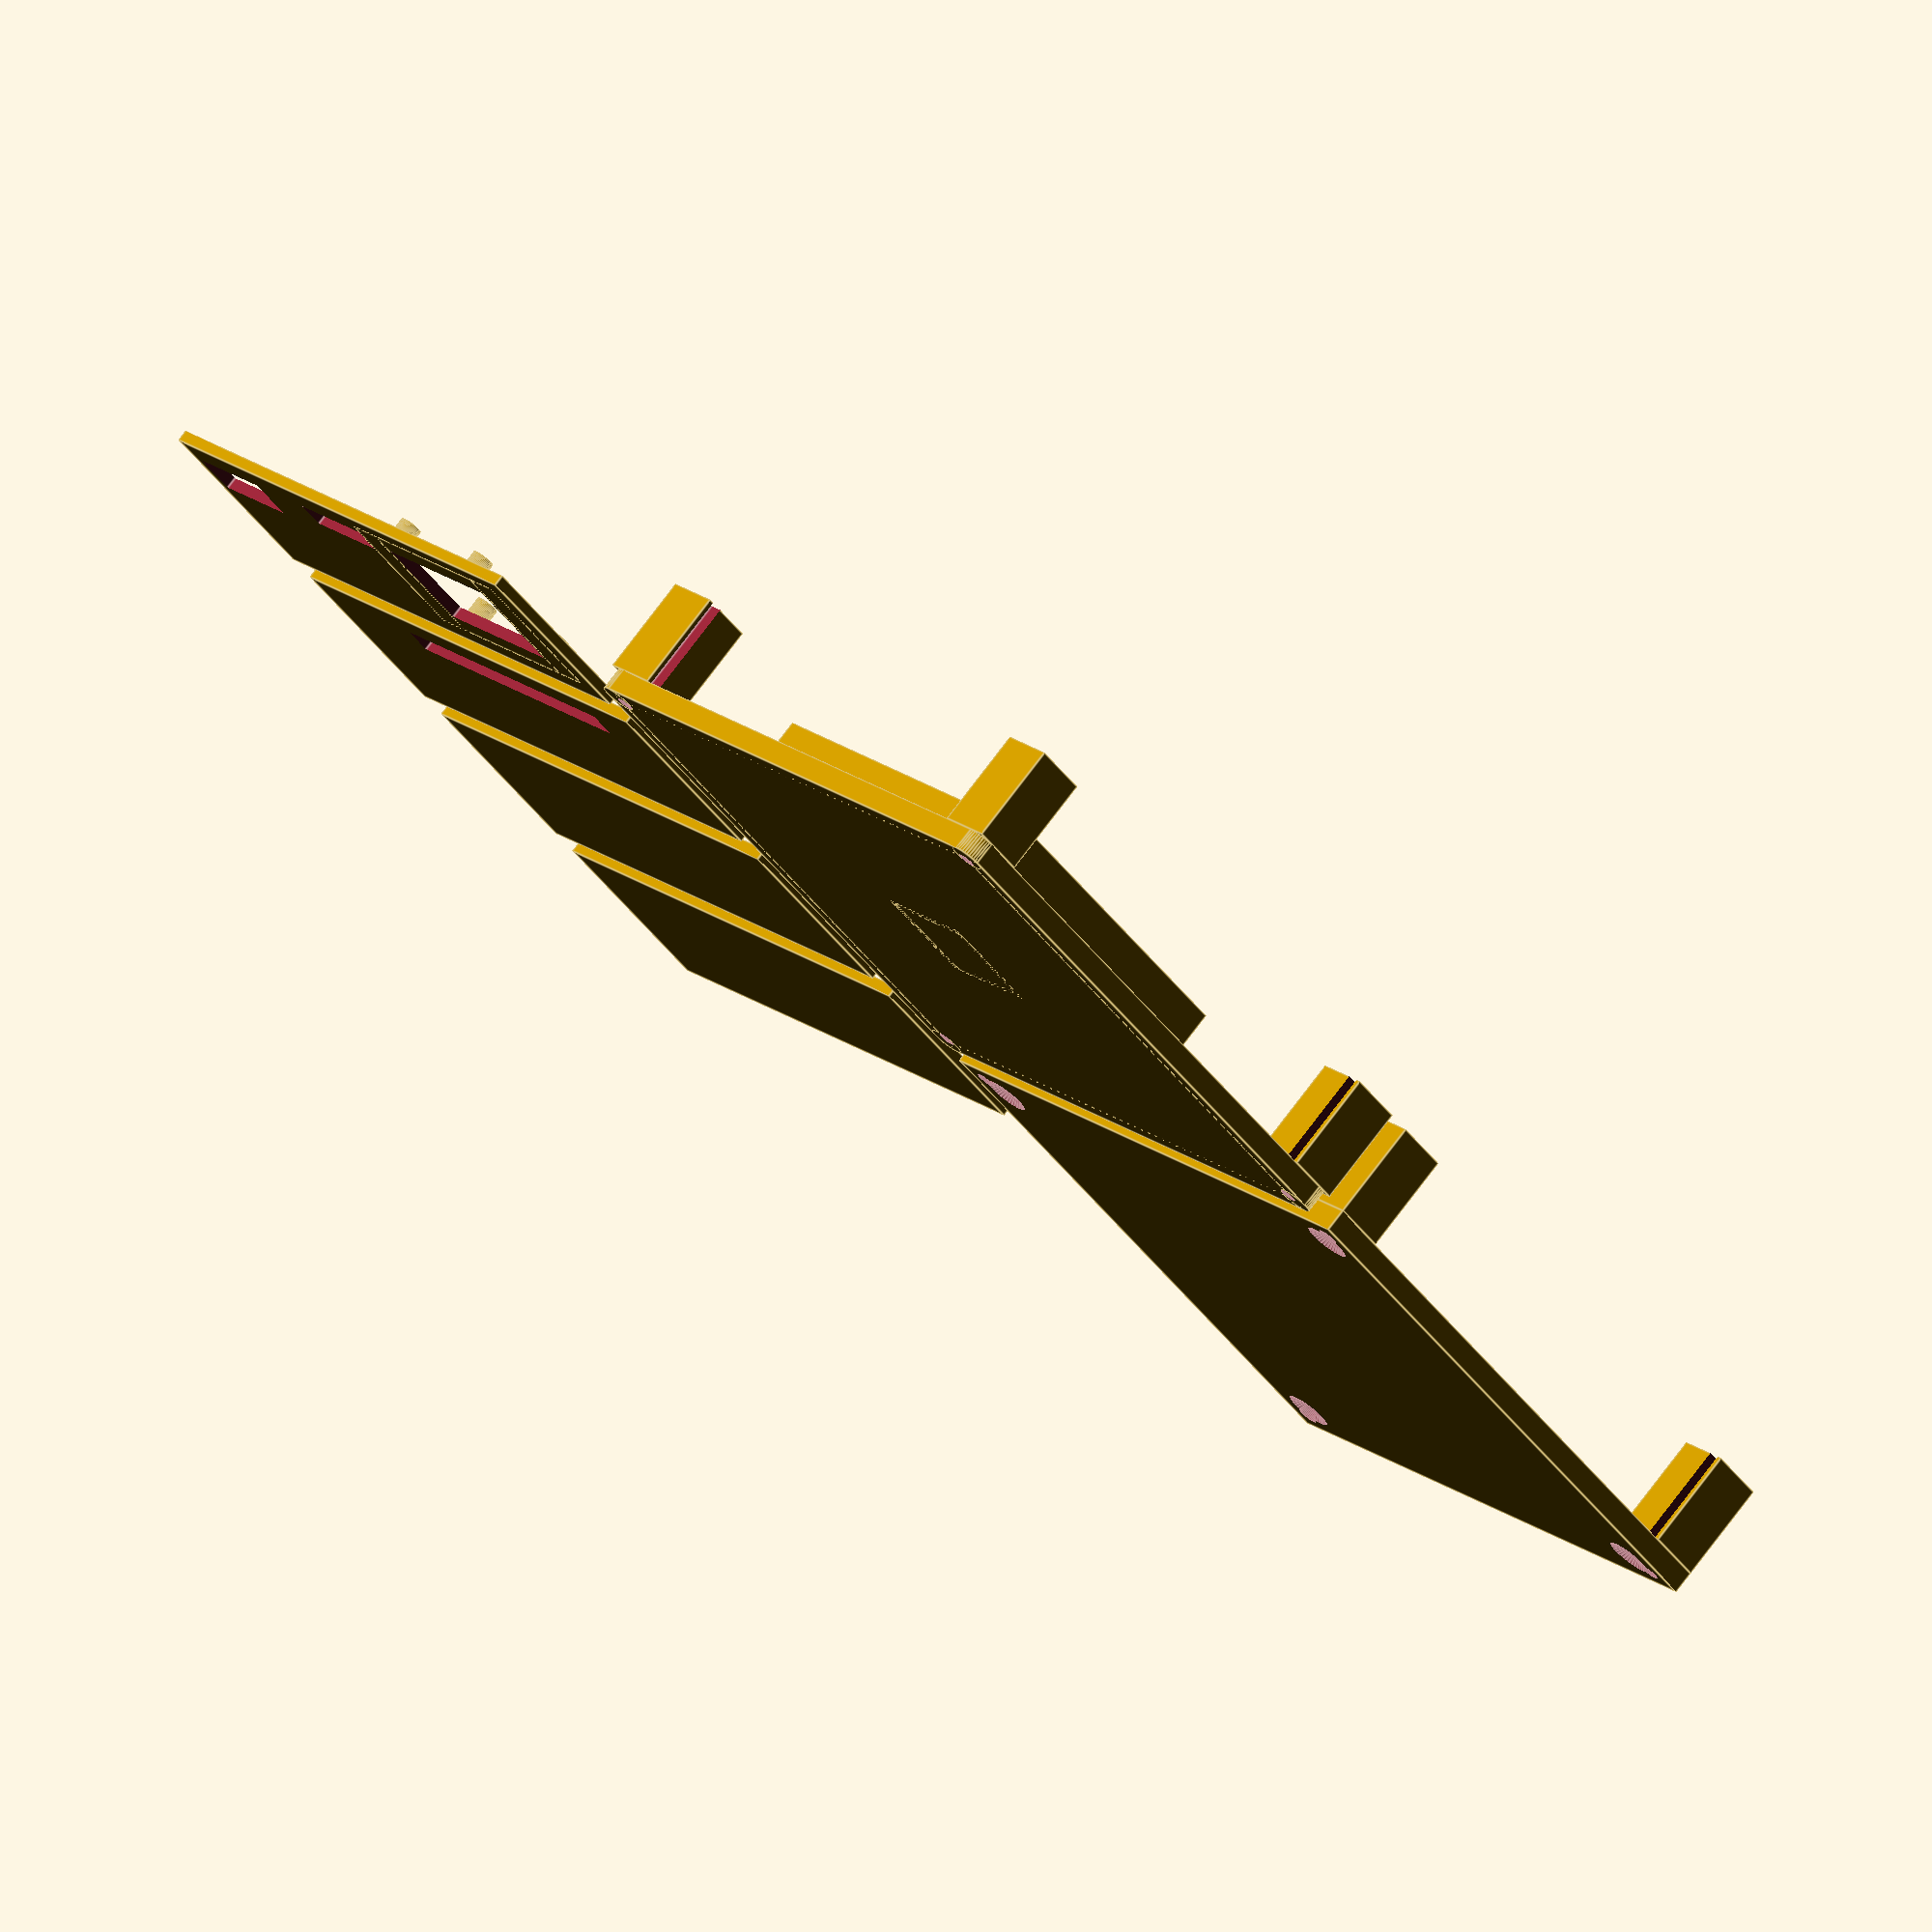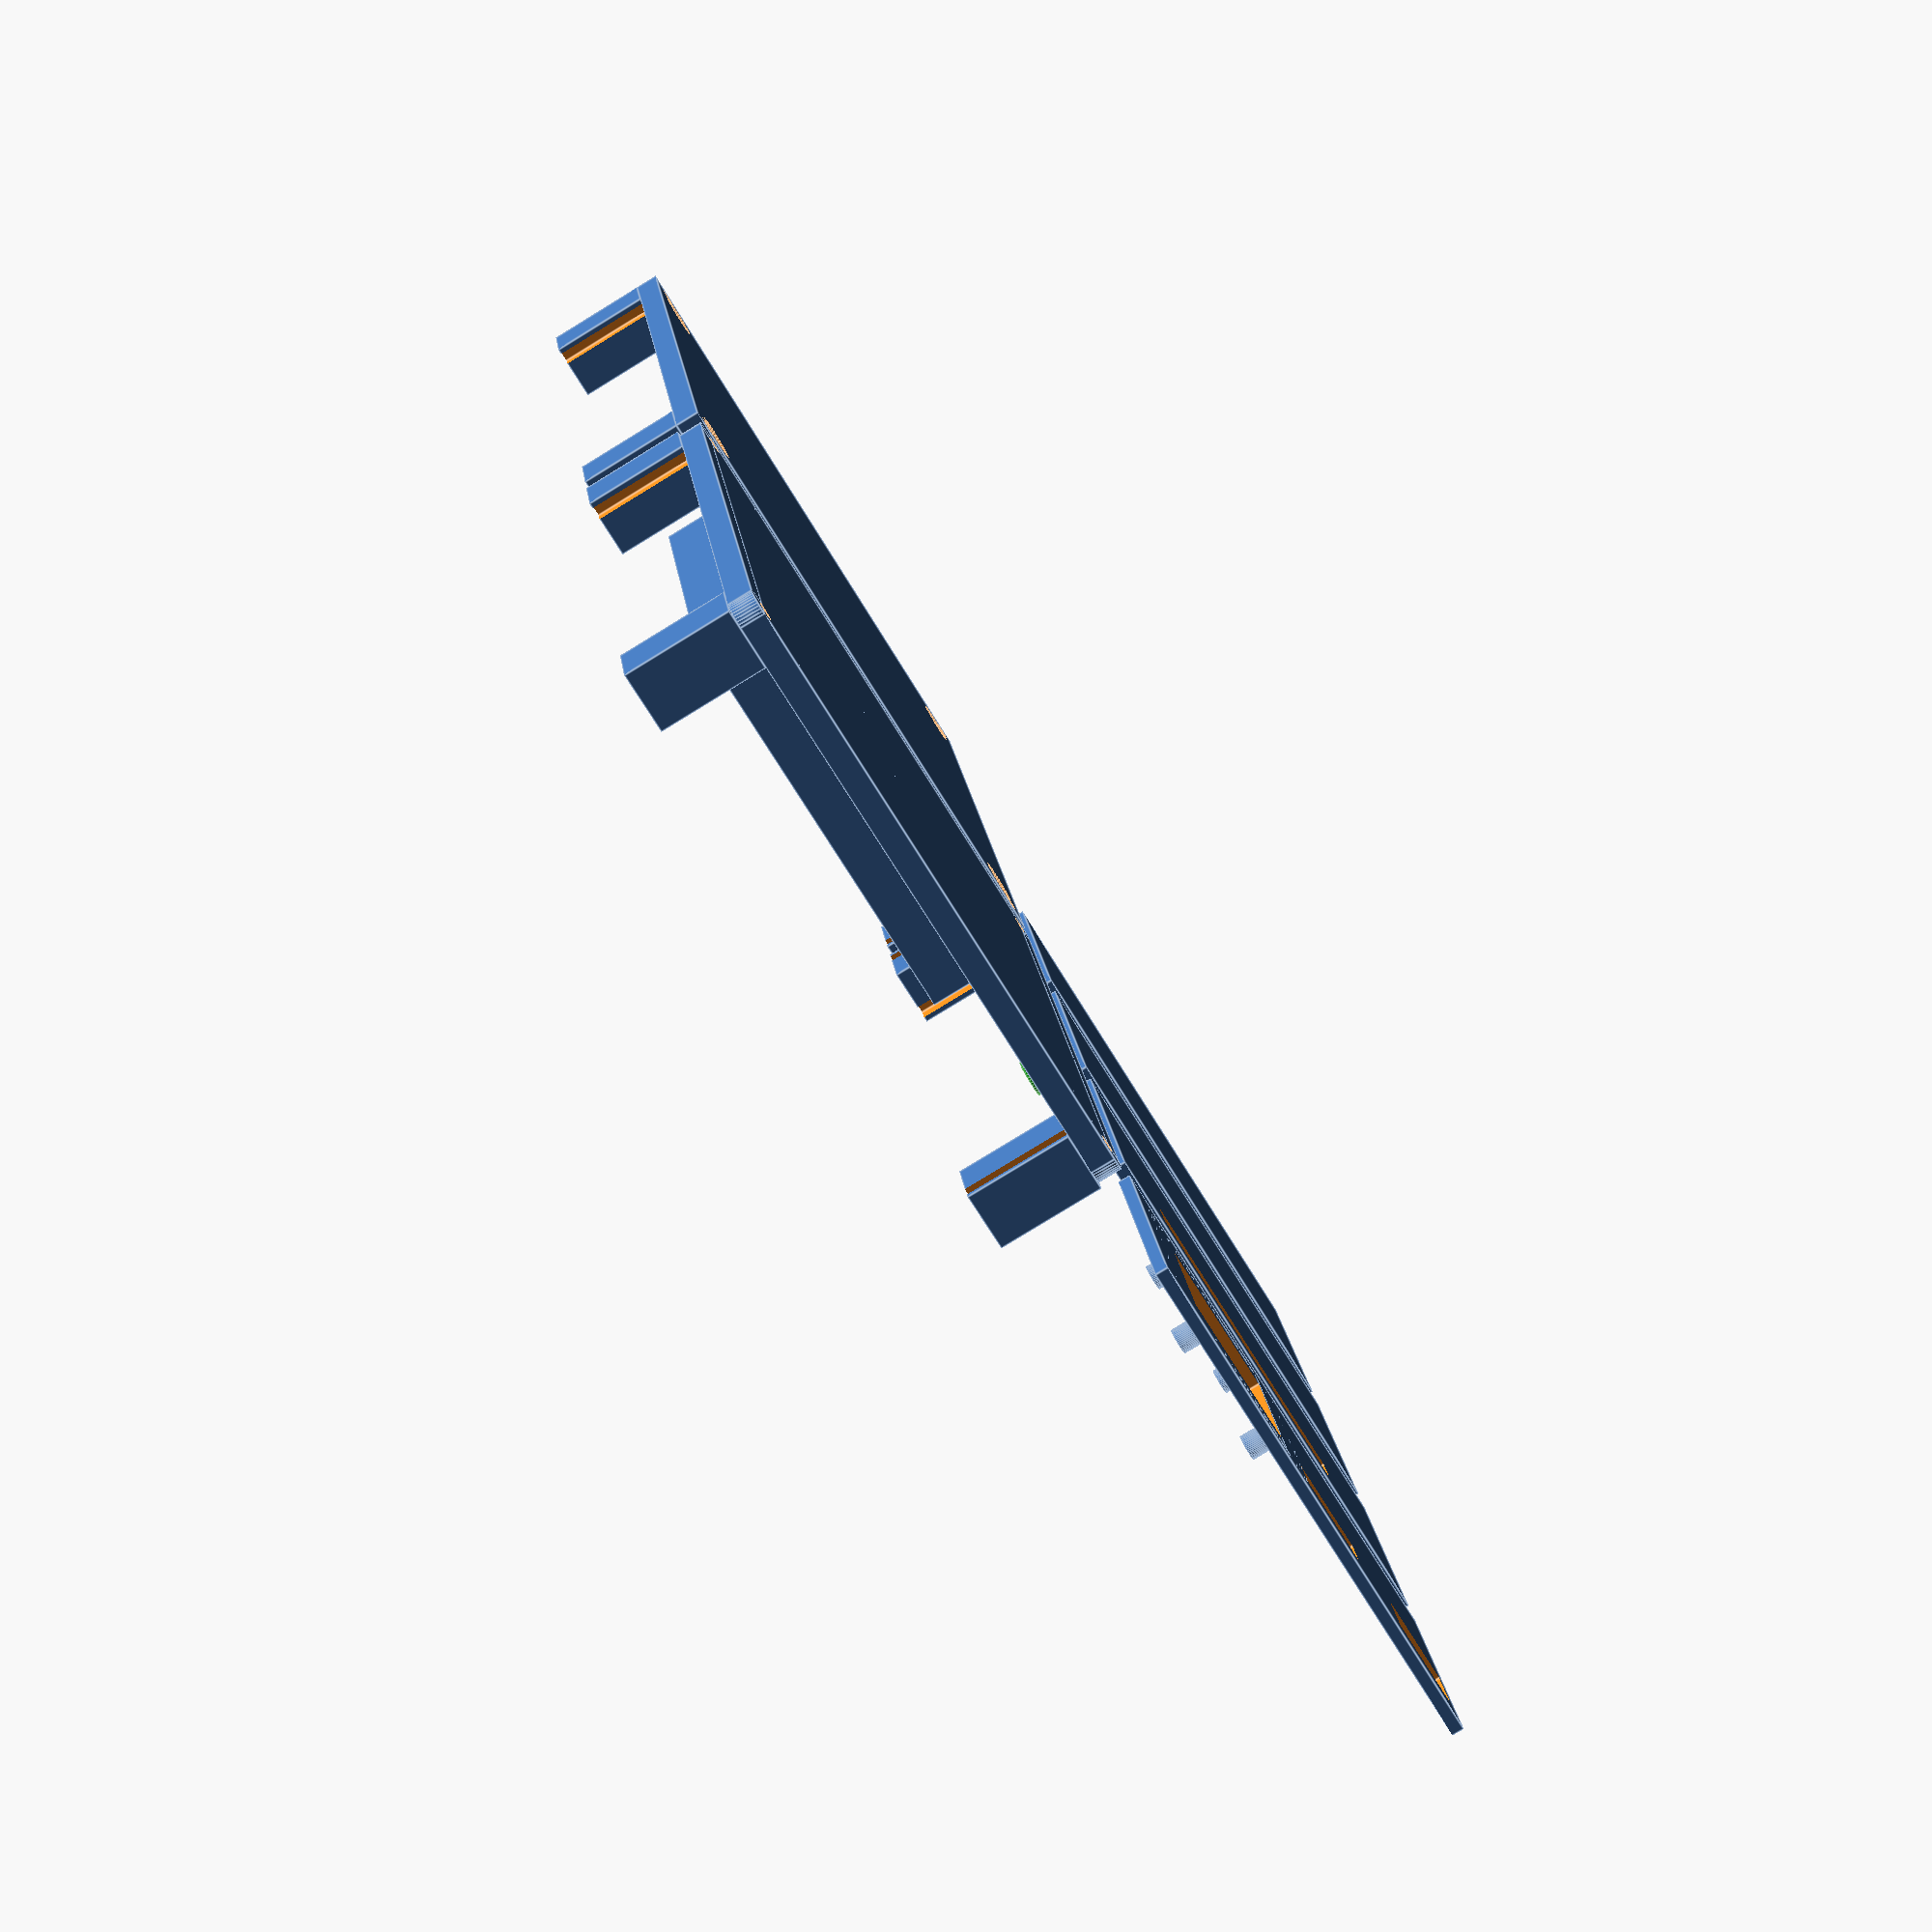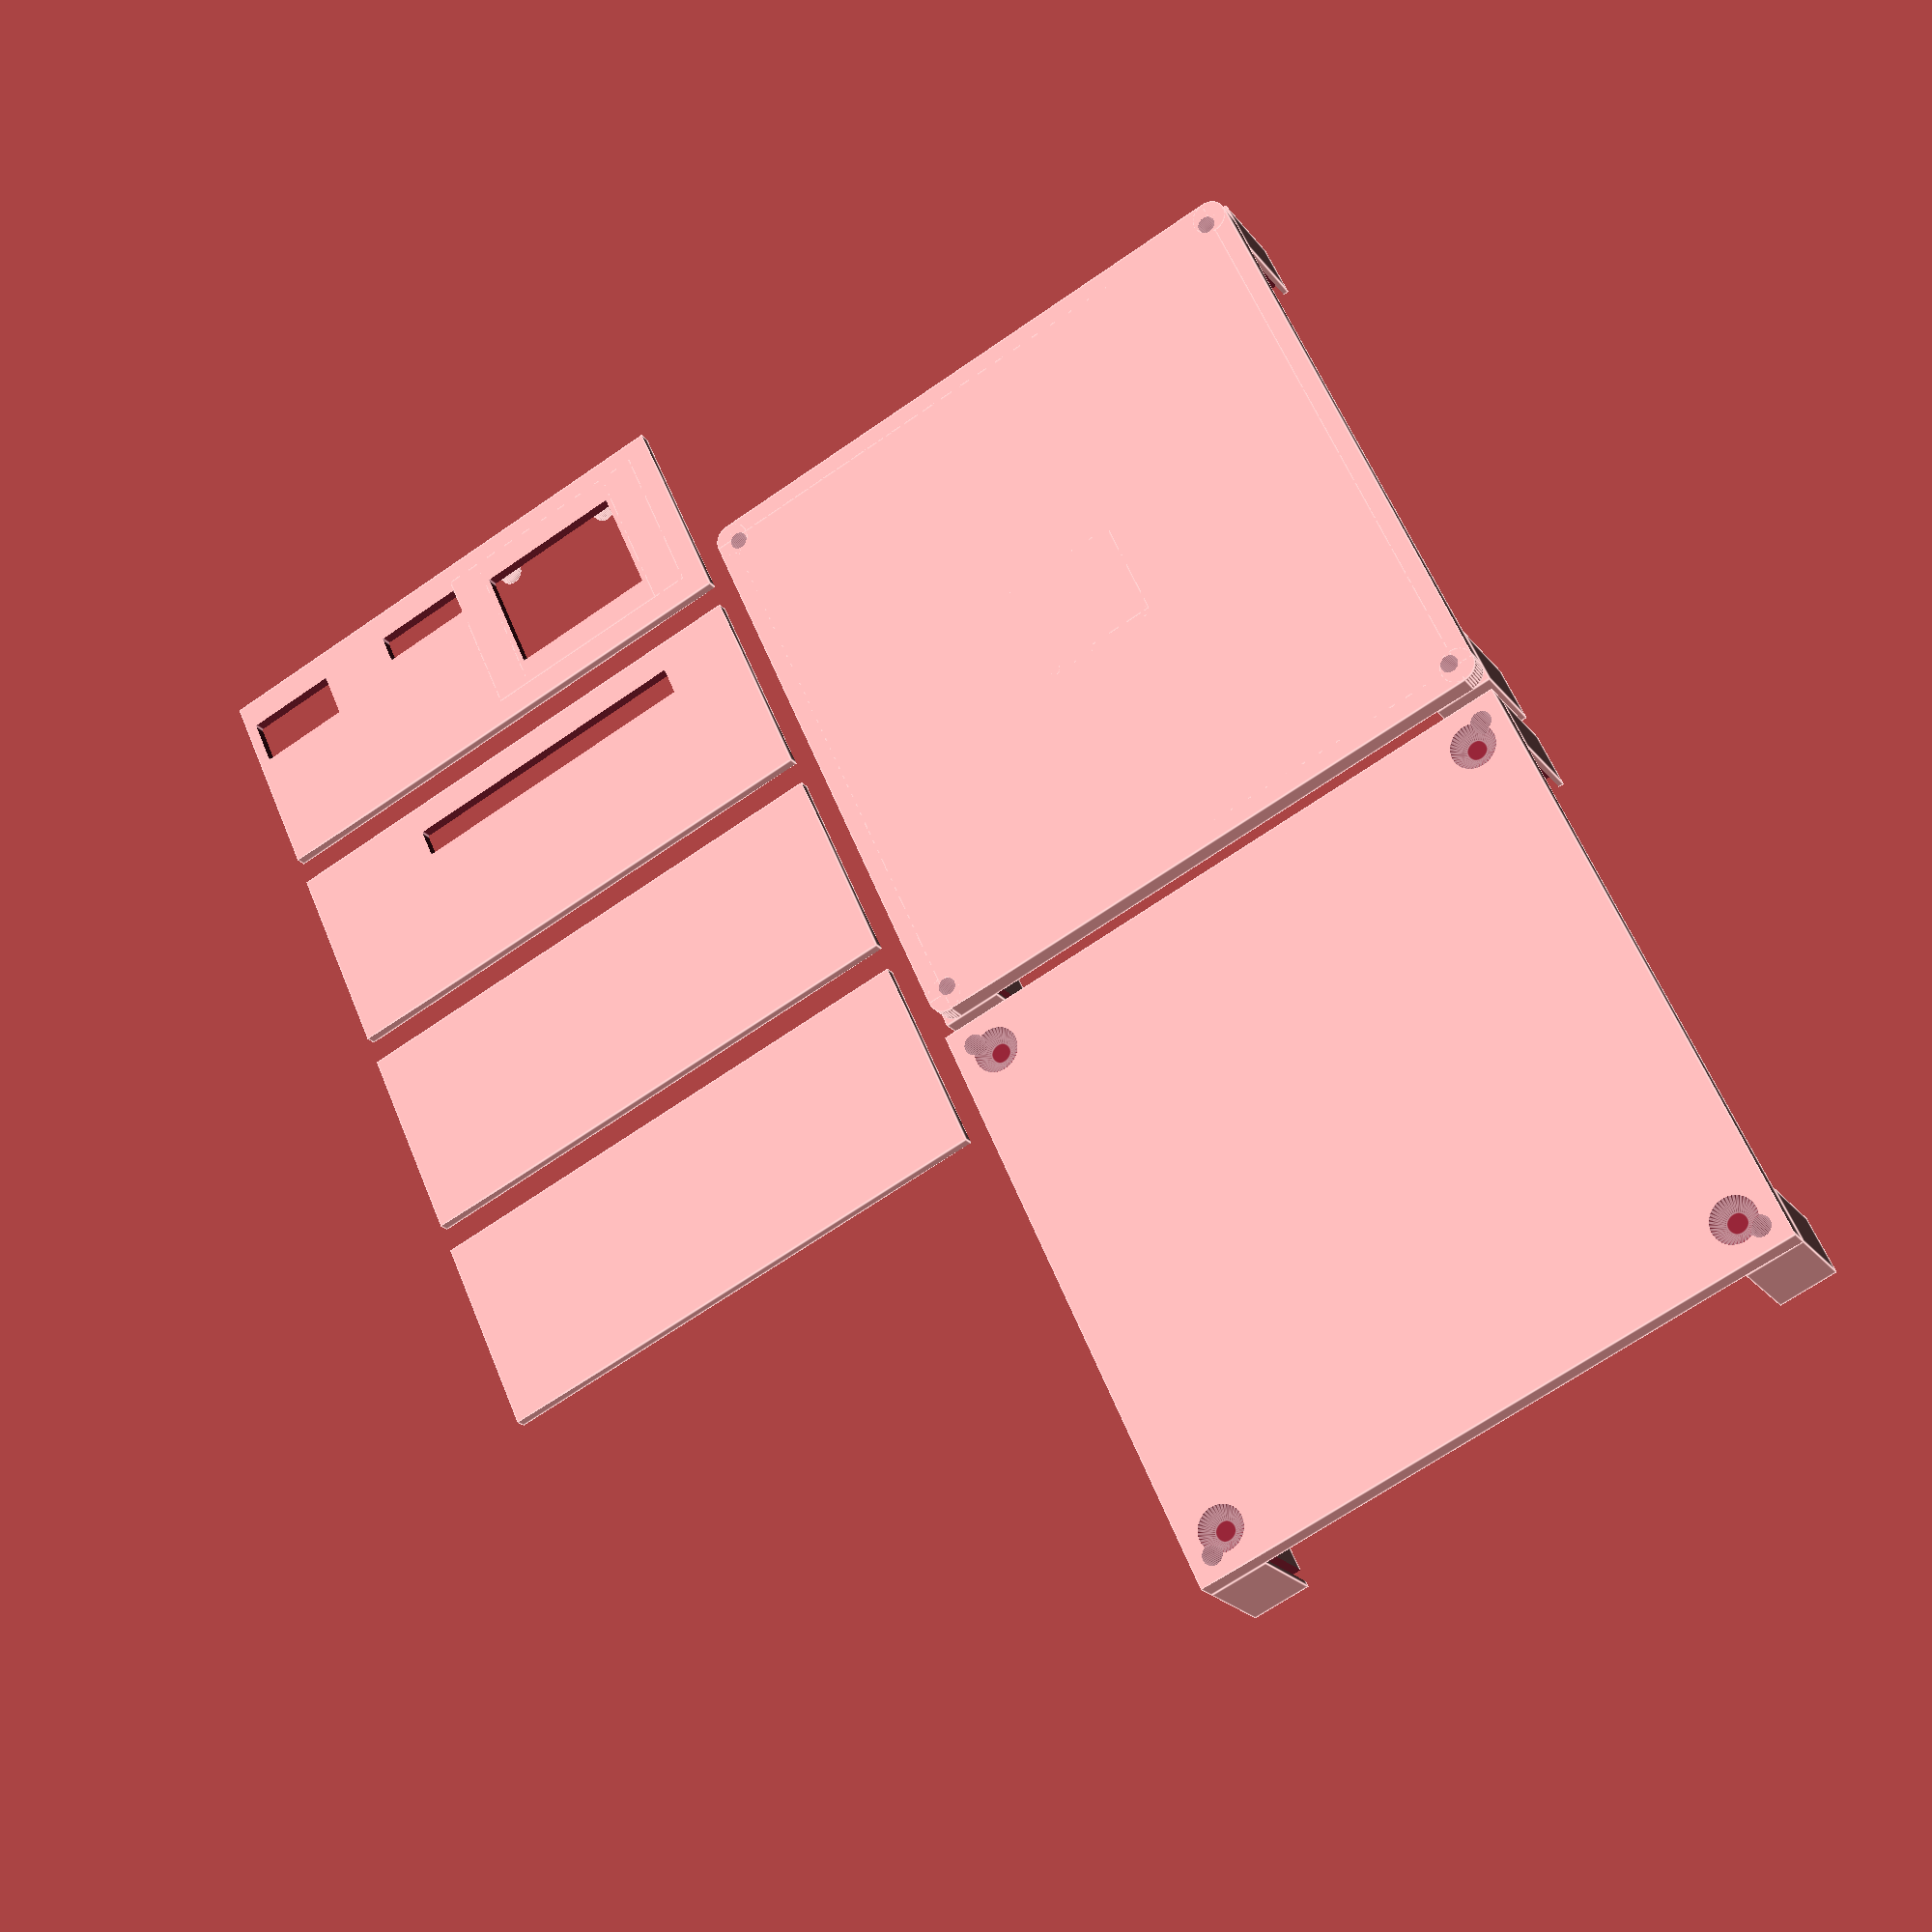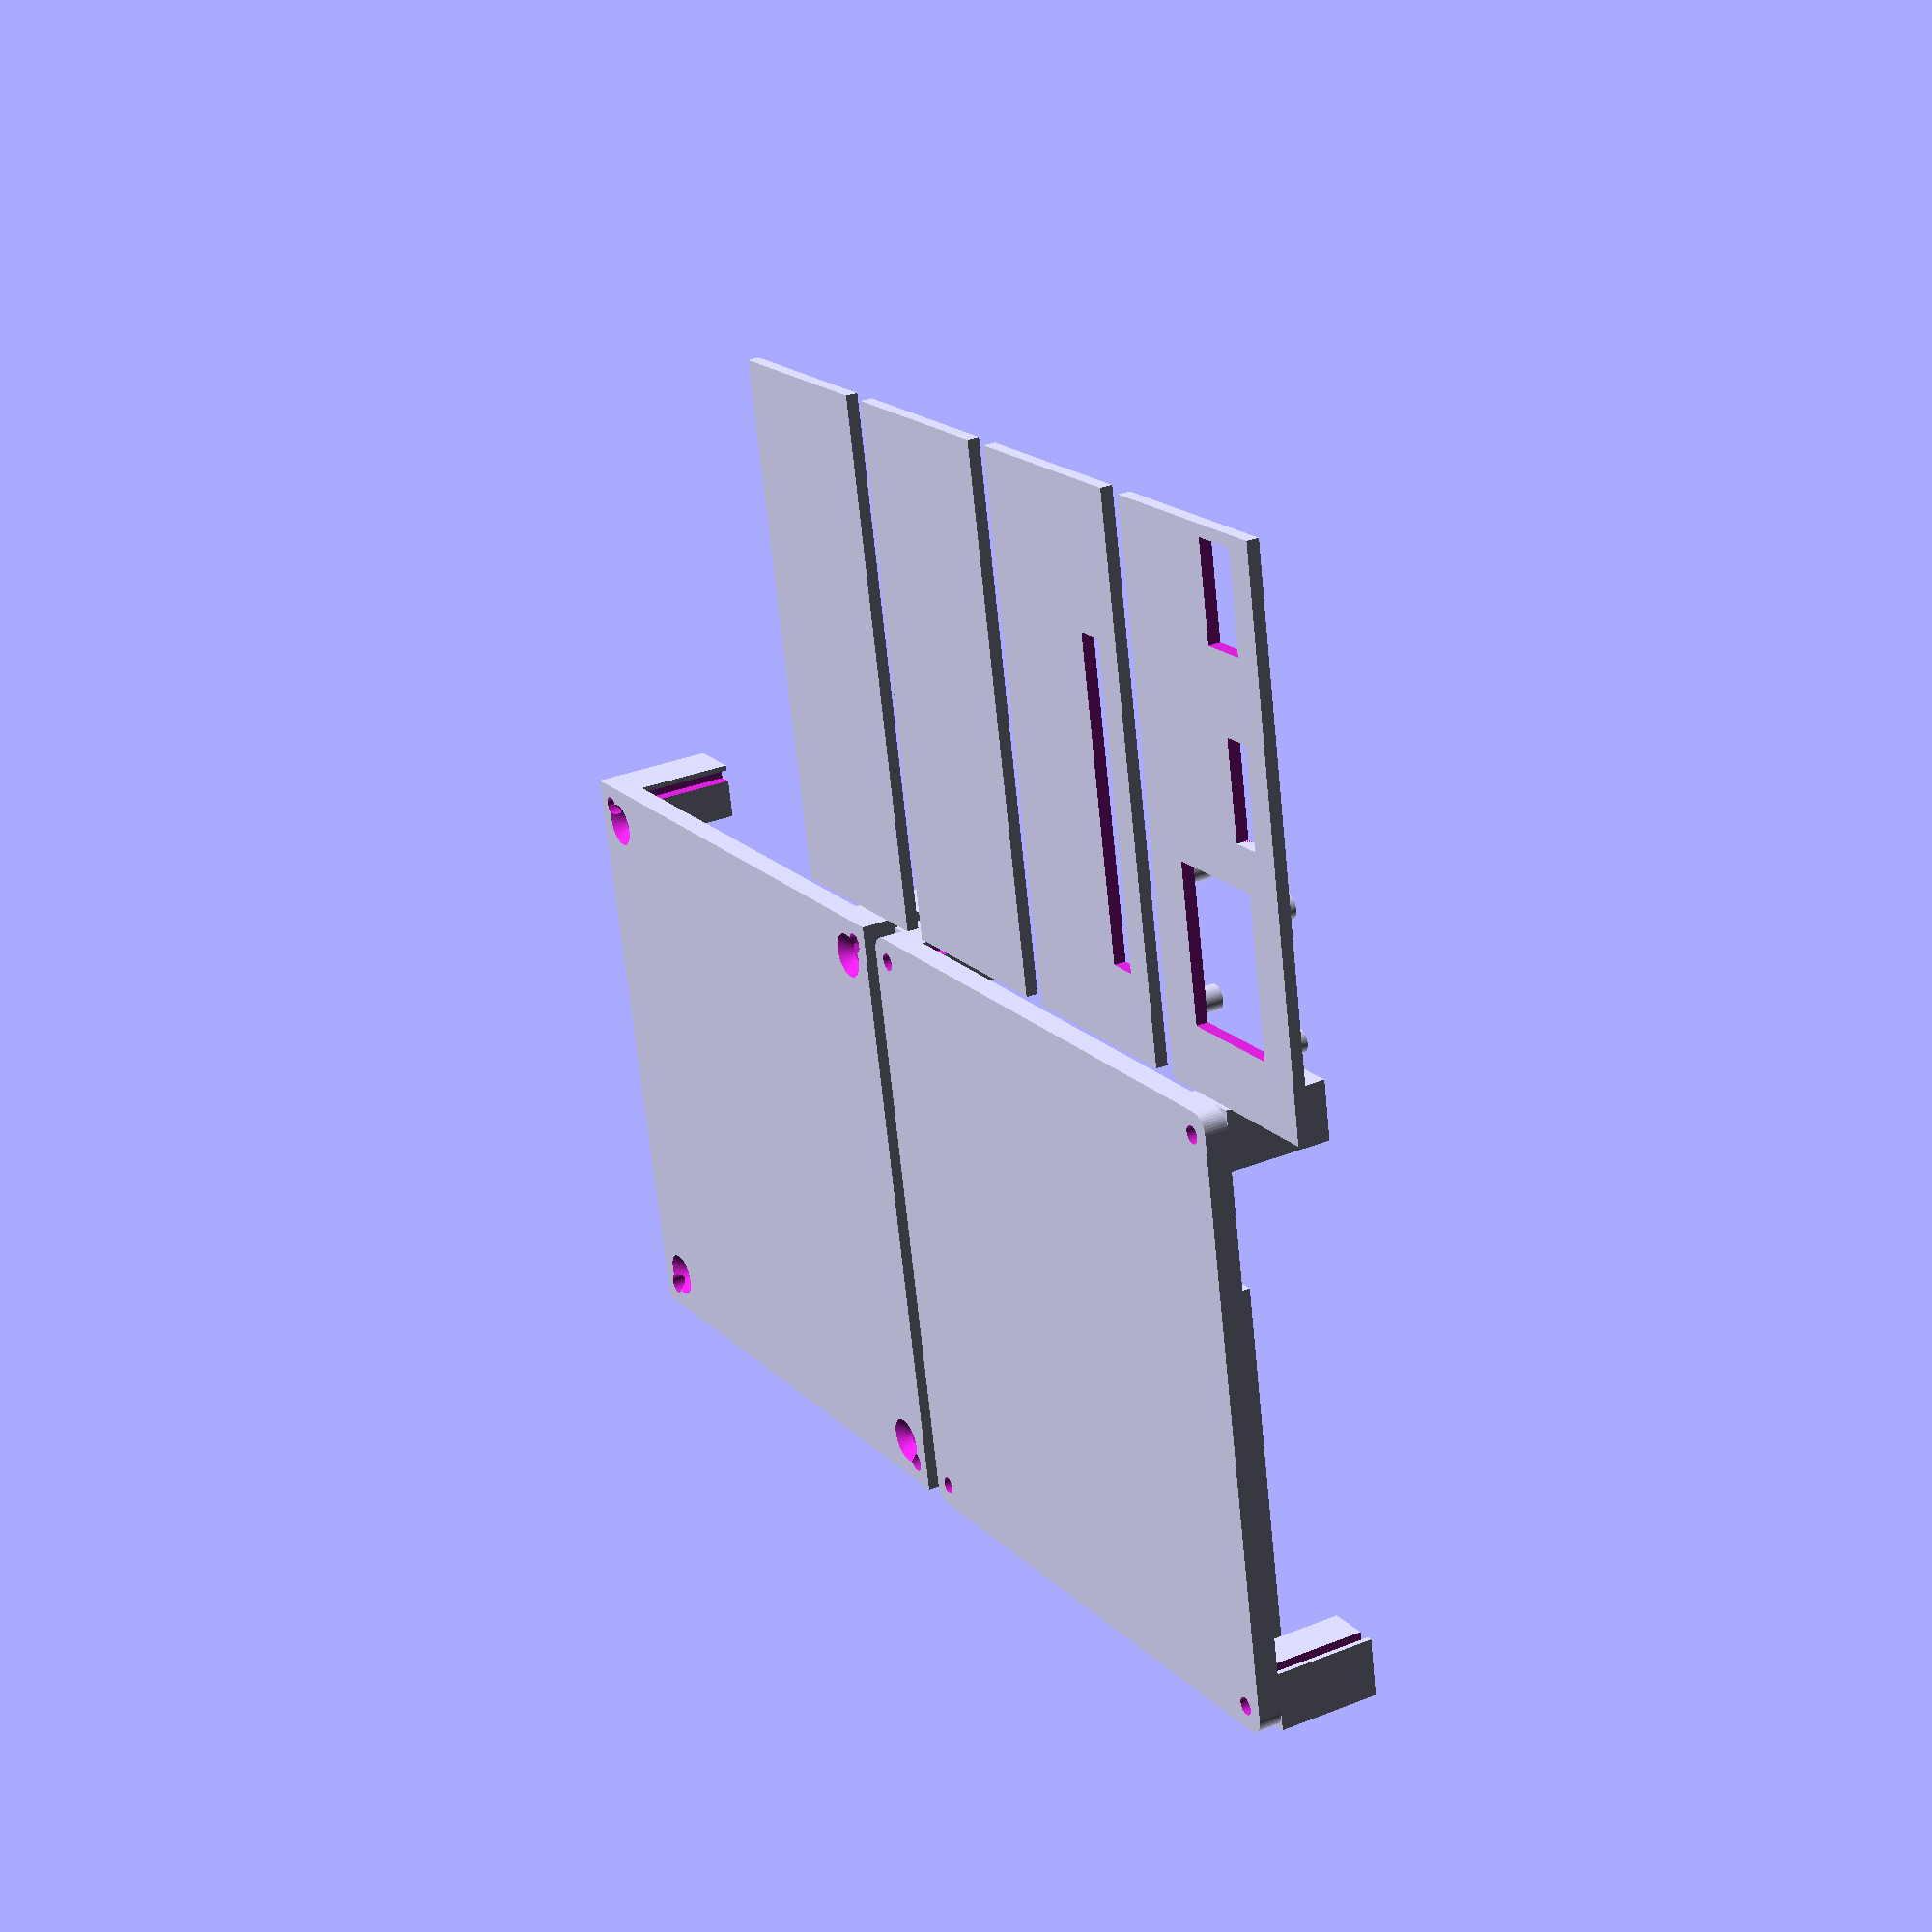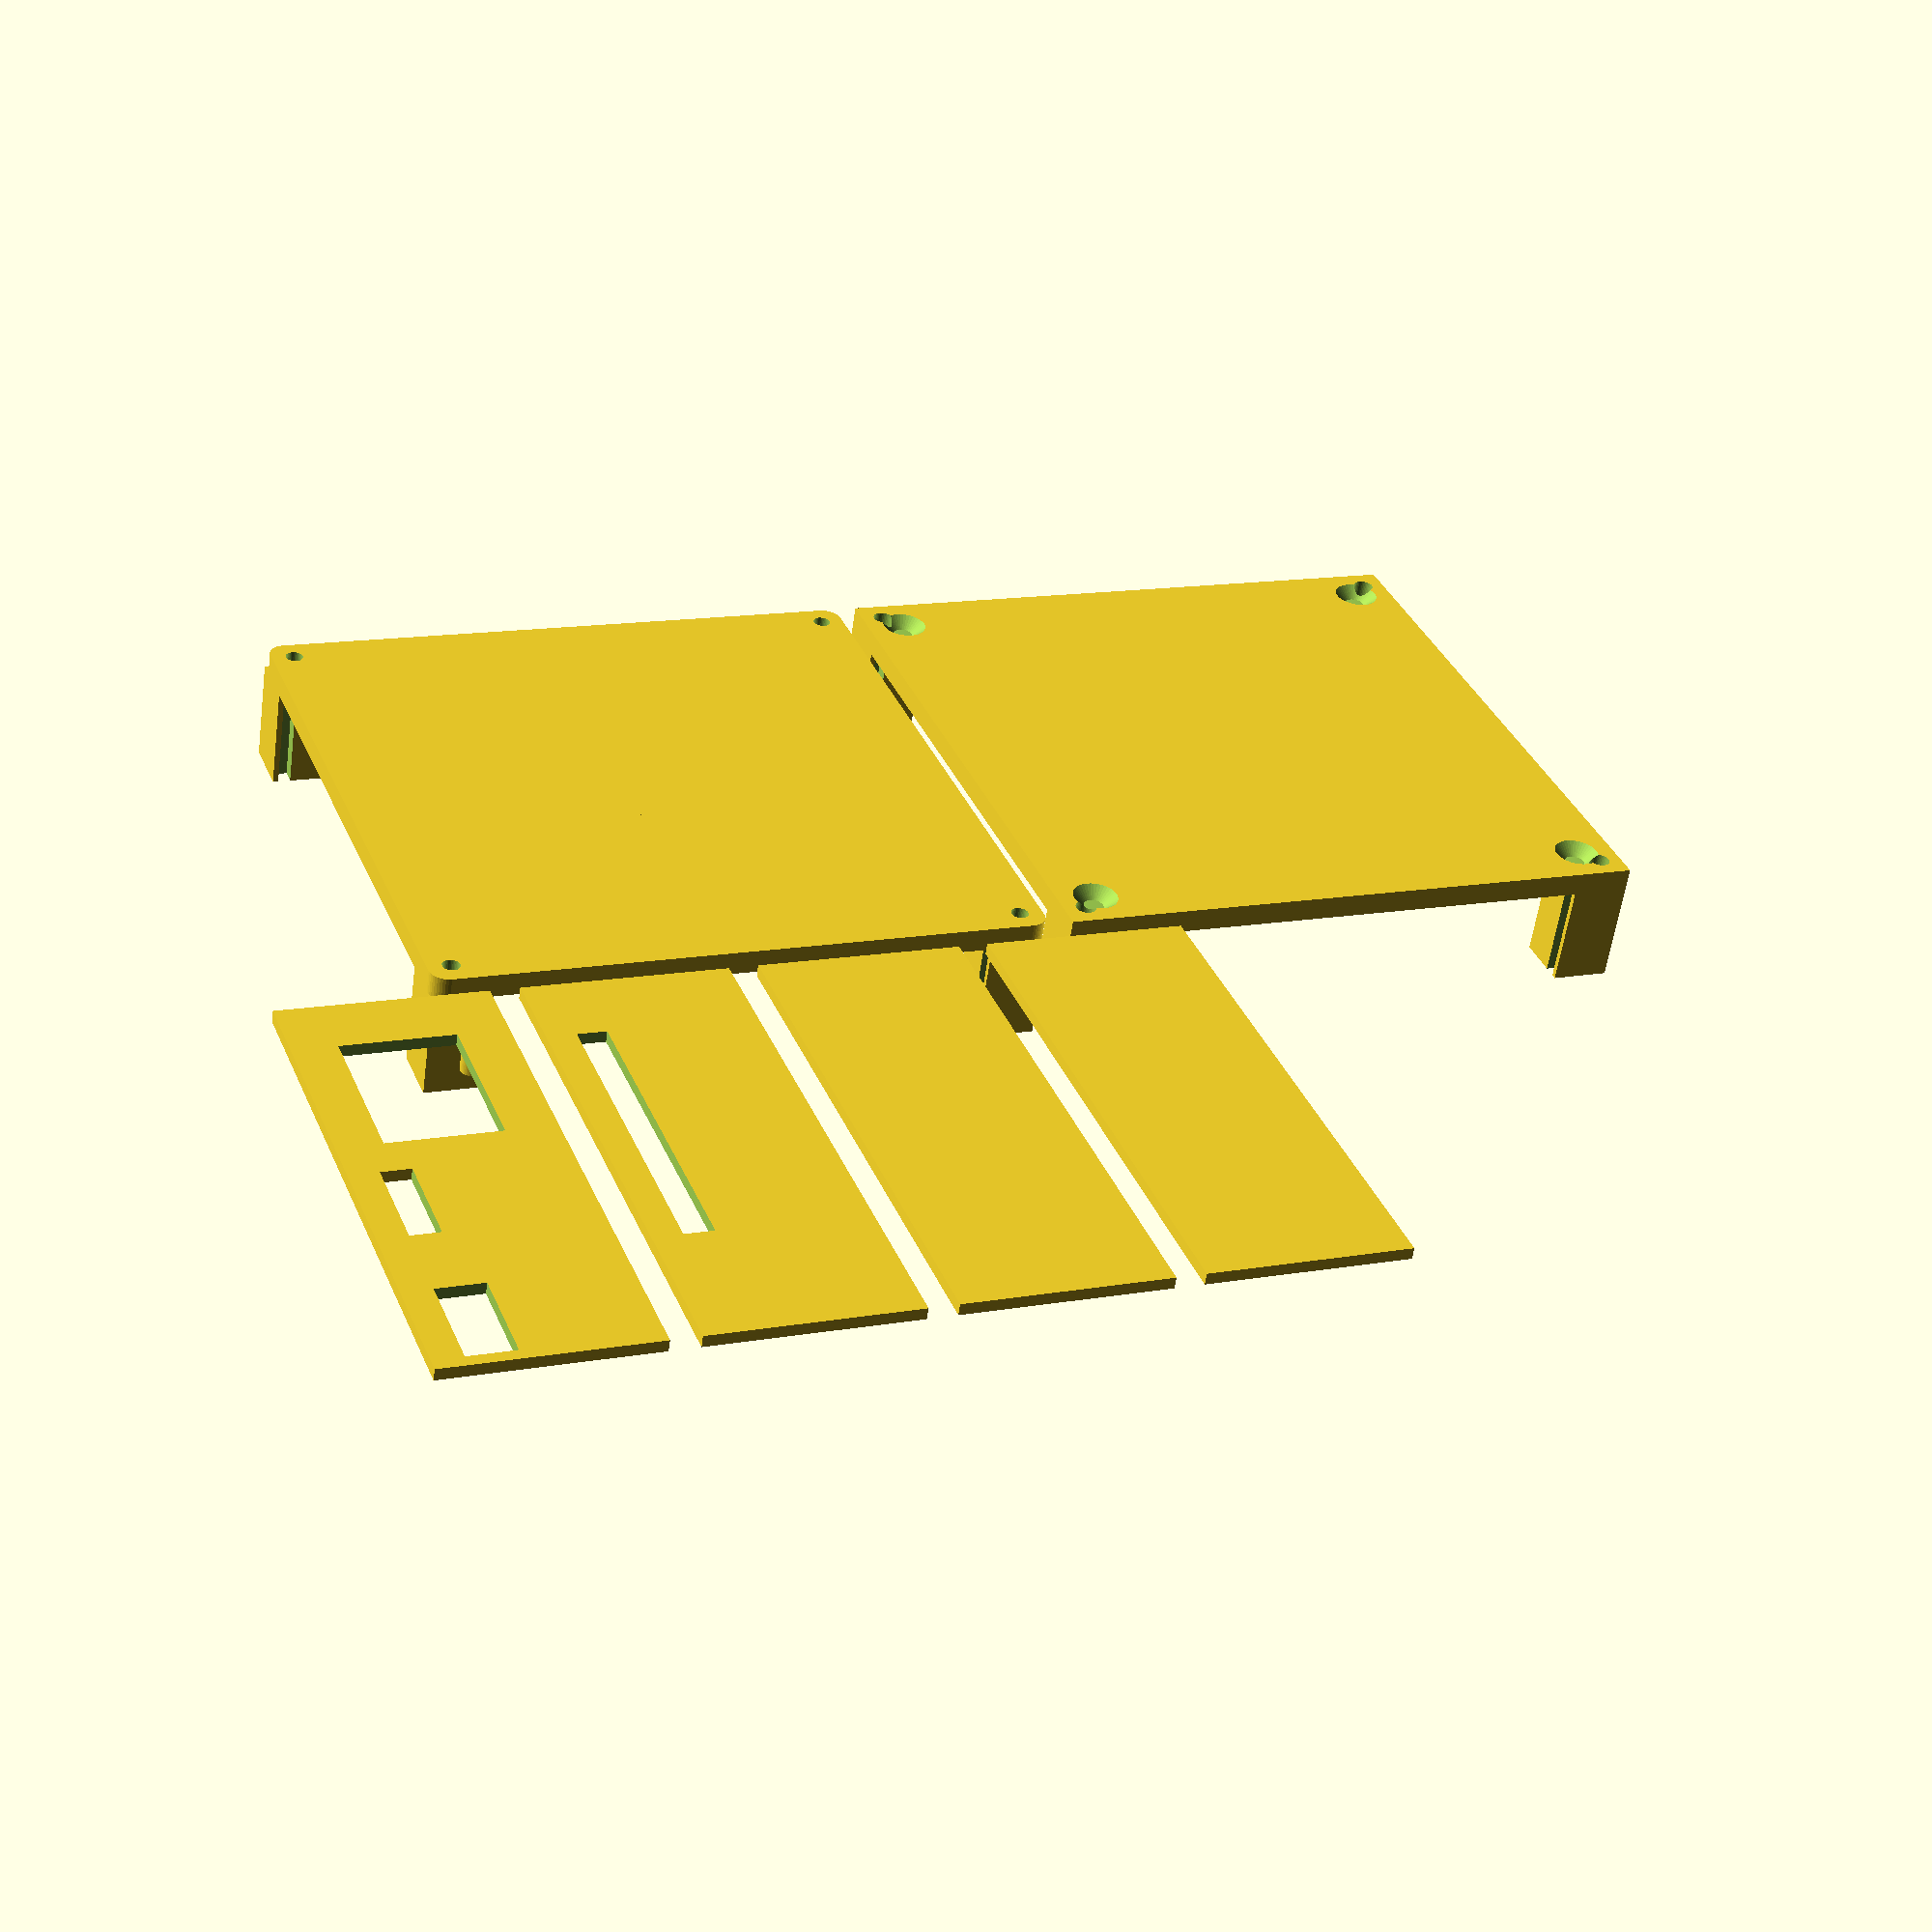
<openscad>
top_thickness = 2;
corner_round_height = 2;
cly_height = 8.5;
cly_sides = 40;
cly_radius1 = 3;
cly_radius2 = 3;

cly_off_up = cly_height - ((cly_height/2)+1);

CASEcolor="Green";

screw_hole_top_r1 = 1.75;
screw_hole_top_r2 = 1.75;

screw_hole_bot_r1 = 1.5;
screw_hole_bot_r2 = 1.5;

hole_loc_x = 11.5;
hole_loc_y = 29;
module drill_holes_top()
{
    union()
    {
        translate([hole_loc_y,-hole_loc_x,0])
        cylinder(15,screw_hole_top_r1,screw_hole_top_r2,center=true,$fn=cly_sides); 
        translate([-hole_loc_y,-hole_loc_x,0])
        cylinder(15,screw_hole_top_r1,screw_hole_top_r2,center=true,$fn=cly_sides); 
        translate([hole_loc_y,hole_loc_x,0])
        cylinder(15,screw_hole_top_r1,screw_hole_top_r2,center=true,$fn=cly_sides); 
        translate([-hole_loc_y,hole_loc_x,0])
        cylinder(15,screw_hole_top_r1,screw_hole_top_r2,center=true,$fn=cly_sides);
    }    
}
module drill_holes_bot()
{
    screw_hole_bot_r1 = 1.25;
    screw_hole_bot_r2 = 1.25;
    union()
    {
        translate([hole_loc_y,-hole_loc_x,0])
        cylinder(15,screw_hole_bot_r1,screw_hole_bot_r2,center=true,$fn=cly_sides); 
        translate([-hole_loc_y,-hole_loc_x,0])
        cylinder(15,screw_hole_bot_r1,screw_hole_bot_r2,center=true,$fn=cly_sides); 
        translate([hole_loc_y,hole_loc_x,0])
        cylinder(15,screw_hole_bot_r1,screw_hole_bot_r2,center=true,$fn=cly_sides); 
        translate([-hole_loc_y,hole_loc_x,0])
        cylinder(15,screw_hole_bot_r1,screw_hole_bot_r2,center=true,$fn=cly_sides);
    }    
}
module stand_offs(height)
{
    union()
    {
        translate([hole_loc_y,-hole_loc_x,cly_off_up])
        cylinder(height,cly_radius1,cly_radius1,center=true,$fn=cly_sides); 
        translate([-hole_loc_y,-hole_loc_x,cly_off_up])
        cylinder(height,cly_radius1,cly_radius1,center=true,$fn=cly_sides); 
        translate([hole_loc_y,hole_loc_x,cly_off_up])
        cylinder(height,cly_radius1,cly_radius1,center=true,$fn=cly_sides); 
        translate([-hole_loc_y,hole_loc_x,cly_off_up])
        cylinder(height,cly_radius1,cly_radius1,center=true,$fn=cly_sides); 
    }
}

module box_stand_offs(l,w,h)
{
    y = 48;
    x = 48;
    union()
    {
        //translate([y,-x,cly_off_up])
        translate([(x+(-.5*l)),(y+(-.5*w)),0])cube([l,w,h]);
        //cylinder(height,cly_radius1,cly_radius1,center=true,$fn=cly_sides); 
        translate([-(x-(-.5*l)),-(y-(-.5*w)),0])cube([l,w,h]);
        //cylinder(height,cly_radius1,cly_radius1,center=true,$fn=cly_sides); 
        translate([-(x-(-.5*l)),y+(-.5*w),0])cube([l,w,h]);
        //cylinder(height,cly_radius1,cly_radius1,center=true,$fn=cly_sides); 
        translate([(x+(-.5*l)),-(y-(-.5*w)),0])cube([l,w,h]);
        //cylinder(height,cly_radius1,cly_radius1,center=true,$fn=cly_sides); 
    }
}

module box_drill_holes_bot(r1,r2,h)
{
    x = 49;
    y = 49;
    union()
    {
        translate([y,-x,0])
        cylinder(h,r1,r2,center=true,$fn=cly_sides); 
        translate([-y,-x,0])
        cylinder(h,r1,r2,center=true,$fn=cly_sides); 
        translate([y,x,0])
        cylinder(h,r1,r2,center=true,$fn=cly_sides); 
        translate([-y,x,0])
        cylinder(h,r1,r2,center=true,$fn=cly_sides);
    }    
}
module top_counter_sinks(r1,r2,h,t)
{
    x = 46;
    y = 46;
    union()
    {
        translate([y,-x,t])
        cylinder(h,r1,r2,center=true,$fn=cly_sides); 
        translate([-y,-x,t])
        cylinder(h,r1,r2,center=true,$fn=cly_sides); 
        translate([y,x,t])
        cylinder(h,r1,r2,center=true,$fn=cly_sides); 
        translate([-y,x,t])
        cylinder(h,r1,r2,center=true,$fn=cly_sides);
    }
}

module rounded_rect(x,y,h,rad,r_ness)
{
    r_height=h;
    xp = x - rad*2;
    yp = y - rad*2;
    cxp = x - rad*2;
    cyp = y - rad*2;
    union()
    {
        translate([-(.5*xp),-(.5*y),0])cube([xp,y,h]);
        translate([-(.5*x),-(.5*yp),0])cube([x,yp,h]);
        translate([.5*cxp,.5*cyp,0])cylinder(h,rad,rad,$fn=r_ness);
        translate([-.5*cxp,.5*cyp,0])cylinder(h,rad,rad,$fn=r_ness);
        translate([-.5*cxp,-.5*cyp,0])cylinder(h,rad,rad,$fn=r_ness);
        translate([.5*cxp,-.5*cyp,0])cylinder(h,rad,rad,$fn=r_ness);
    }
}
module rounded_square(d,r) {
    minkowski() 
    {
        cube([20,20,2]);
        cylinder(r=6,h=1,$fn=50);
    }
}
//rounded_square([20,30], 5);
rounded_rect(20,20,4,1,40);

module piZeroTop()
{
    color(CASEcolor)
    {
        difference()
        {
            union()
            {            
                difference()
                {
                    rounded_rect(65,30,3,3,40);
                    drill_holes_top();
                }   
            }
            translate([0,11,0])cube([52,8,top_thickness+1],center=true);
        }      
        difference()
        {       
            stand_offs(cly_height);
            drill_holes_top();
        }
    }
}

module piZeroBottom()
{
    color(CASEcolor)
    {
        union()
        {            
            difference()
            {
                rounded_rect(65,30,3,3,40);
                drill_holes_bot(); 
            }   
            difference()
            {       
                translate([0,0,-0.5])stand_offs(3);
                drill_holes_bot();
            }
        }
    }
}
module piZero_mount()
{
    color(CASEcolor)
    {
        union()
        {            
            difference()
            {
                //rounded_rect(65,30,3,3,40);
                //drill_holes_bot(); 
            }   
            difference()
            {       
                translate([0,0,-0.5])stand_offs(3);
                drill_holes_bot();
            }
        }
    }
}

module box(x,y,h)
{
    wall_length=91;
    width=2.125;
    offset=51;
    standoff=10;
    translate([9,34,2.7])piZero_mount();
    difference()
    {
        union()
        {
            rounded_rect(x,y,h,3,40);
            //translate([-(.5*x),-(.5*y),0])cube([x,y,h]);
            translate([0,0,h])box_stand_offs(standoff,standoff,35/2);
        }
        
        union()
        {
            rotate([0,0,0])translate([-(.5*wall_length),-(.5*width)-offset,2])cube([wall_length,width,50]);
            rotate([0,0,90])translate([-(.5*wall_length),-(.5*width)-offset,2])cube([wall_length,width,50]);
            rotate([0,0,180])translate([-(.5*wall_length),-(.5*width)-offset,2])cube([wall_length,width,50]);
            rotate([0,0,270])translate([-(.5*wall_length),-(.5*width)-offset,2])cube([wall_length,width,50]);
            //rotate([0,0,90])translate([-52,-52,2])cube([wall_length,2.125,2]);
            //rotate([0,0,0])translate([-52,-52,2])cube([wall_length,2.125,2]);
            //rotate([0,0,180])translate([-52,-52,2])cube([wall_length,2.125,2]);
            //rotate([0,0,270])translate([-52,-52,2])cube([wall_length,2.125,2]);
            translate([0,0,0])box_drill_holes_bot(1.5,1.5,100);
        }
        
    }
    
    //difference()
    //{
    //    translate([0,0,h])box_stand_offs(7.625,7.625,35/2);
    //    translate([0,0,0])box_drill_holes_bot(1.5,1.5,100);
    //}
}

module wall_blank(length,wall_height)
{
    cube([length,2,wall_height]);
}
module wall_1(length, height)
{
    wall_blank(length,height);
}
module wall_2(length, height)
{
    wall_blank(length,height);
}
module wall_3_pi(length, height)
{
    difference()
    {
        wall_blank(length,height);
        translate([14,-2,5])cube([53,16,5]);
    }
}
module wall_4_disp(length, height)
{
    difference()
    {
        wall_blank(length,height);
        union()
        {
            translate([44,-2,5])cube([16,16,5]);
            translate([73,-2,5])cube([16,16,8]);            
            rotate([0,90,90])translate([-26.5,-37,-3])cube([19,26,15]);
        }
    }
    rotate([270,90,0])translate([-17,-24,1])display();
}
//wall_4_disp(104,35);
//module walls(wall_height)
//{
//    length=91;
//    union()
//    {
//        rotate([0,0,90])translate([-52,-52,-13])wall_4_disp(length,wall_height);
//        rotate([0,0,0])translate([-50,-52,-13])wall_2(length,wall_height);
//        rotate([0,0,180])translate([-50,-52,-13])wall_3_pi(length,wall_height);
//        rotate([0,0,270])translate([-52,-52,-13])wall_1(length,wall_height);        
//    }
//}
//translate([0,0,15])walls(35);


module top()
{
    height = 4;
    wall_length=91;
    width=2.125;
    offset=51;
    standoff=10;
    difference()
    {
        difference()
        {
            union()
            {
                translate([-(106/2),-(106/2),0])cube([106,106,height]);
                translate([0,0,height])box_stand_offs(standoff,standoff,35/2);
            }
            union()
            {   
                rotate([0,0,0])translate([-(.5*wall_length),-(.5*width)-offset,2])cube([wall_length,width,50]);
                rotate([0,0,90])translate([-(.5*wall_length),-(.5*width)-offset,2])cube([wall_length,width,50]);
                rotate([0,0,180])translate([-(.5*wall_length),-(.5*width)-offset,2])cube([wall_length,width,50]);
                rotate([0,0,270])translate([-(.5*wall_length),-(.5*width)-offset,2])cube([wall_length,width,50]);
                //rotate([0,0,90])translate([-52,-52,2])cube([104,2.125,50]);
                //rotate([0,0,0])translate([-52,-52,2])cube([104,2.125,50]);
                //rotate([0,0,180])translate([-52,-52,2])cube([104,2.125,50]);
                //rotate([0,0,270])translate([-52,-52,2])cube([104,2.125,50]);            
                translate([0,0,-2])box_drill_holes_bot(1.75,1.75,60);
            }
        }
        top_counter_sinks(6,1.75,4,0);
    }
    
}

module holes()
{
    translate([17,50,-1.5])cube([55,5,5],center=true);
    translate([50,34,-1.5])cube([5,15,5],center=true);
}

module powerboost()
{
    difference()
    {
        union()
        {
            translate([(36.2/2)-2.542,(17.65/2),0])cylinder(3,(1.25+1),(1.25+1),$fn=50);
            translate([(36.2/2)-2.542,-(17.65/2),0])cylinder(3,(1.25+1),(1.25+1),$fn=50);
            //cube([36.2,22.86,1],center=true);
        }
        union()
        {
            translate([(36.2/2)-2.542,(17.65/2),0])cylinder(10,1,1,$fn=50);
            translate([(36.2/2)-2.542,-(17.65/2),0])cylinder(10,1,1,$fn=50);
        }
    }    
    translate([-12,0,1.5])cube([1,17.65,3],center=true);
    //translate([0,0,2])cube([2,2,2.5],center=true);
    
}
module bottom()
{
    rotate([0,0,90])translate([-16,16,8])battery();
    box(106,106,4);
    //translate([0,0,15])walls(35);
    rotate([0,0,0])translate([31,0,3.5])powerboost();
}
module battery()
{
    difference()
    {
        union()
        {
            difference()
            {
                translate([0,0,-1])cube([68,54,8],center=true);
                cube([65,51,10],center=true);
            }            
        }
        translate([33,0,1])cube([4,45,9],center=true);
    }
}
module display()
{
    difference()
    {
        union()
        {
            cube([28,40,2],center=true);
            cube([28,28,2],center=true);
            translate([(23.2/2),(20.7/2),0])cylinder(4,(2),(2),$fn=50);
            translate([(23.2/2),-(20.7/2),0])cylinder(4,(2),(2),$fn=50);
            translate([-(23.2/2),(20.7/2),0])cylinder(4,(2),(2),$fn=50);
            translate([-(23.2/2),-(20.7/2),0])cylinder(4,(2),(2),$fn=50);
        }
        union()
        {
            cube([19,26,5],center=true);
            translate([(23.2/2),(20.7/2),0])cylinder(10,(1),(1),$fn=50);
            translate([(23.2/2),-(20.7/2),0])cylinder(10,(1),(1),$fn=50);
            translate([-(23.2/2),(20.7/2),0])cylinder(10,(1),(1),$fn=50);
            translate([-(23.2/2),-(20.7/2),0])cylinder(10,(1),(1),$fn=50);
        }
    }
    //translate([13,46,4])cube([2,8,8],center=true);
    //translate([13,-46,4])cube([2,8,8],center=true);
}
module walls(h)
{
    l=91;
    rotate([90,0,90])translate([0,0,-80])wall_4_disp(l,h);
    rotate([90,0,90])translate([0,0,40])wall_2(l,h);
    rotate([90,0,90])translate([0,0,-40])wall_3_pi(l,h);
    rotate([90,0,90])translate([0,0,0])wall_1(l,h);
}


module build()
{
    /* Good Working Area */
    bottom();
    translate([110,0,0])top();    
    translate([0,57,0])walls(35);
}


build();

</openscad>
<views>
elev=103.5 azim=313.3 roll=323.0 proj=o view=edges
elev=81.6 azim=283.7 roll=121.4 proj=p view=edges
elev=20.5 azim=114.4 roll=205.9 proj=p view=edges
elev=328.6 azim=12.1 roll=240.6 proj=p view=wireframe
elev=57.2 azim=201.2 roll=172.1 proj=p view=solid
</views>
